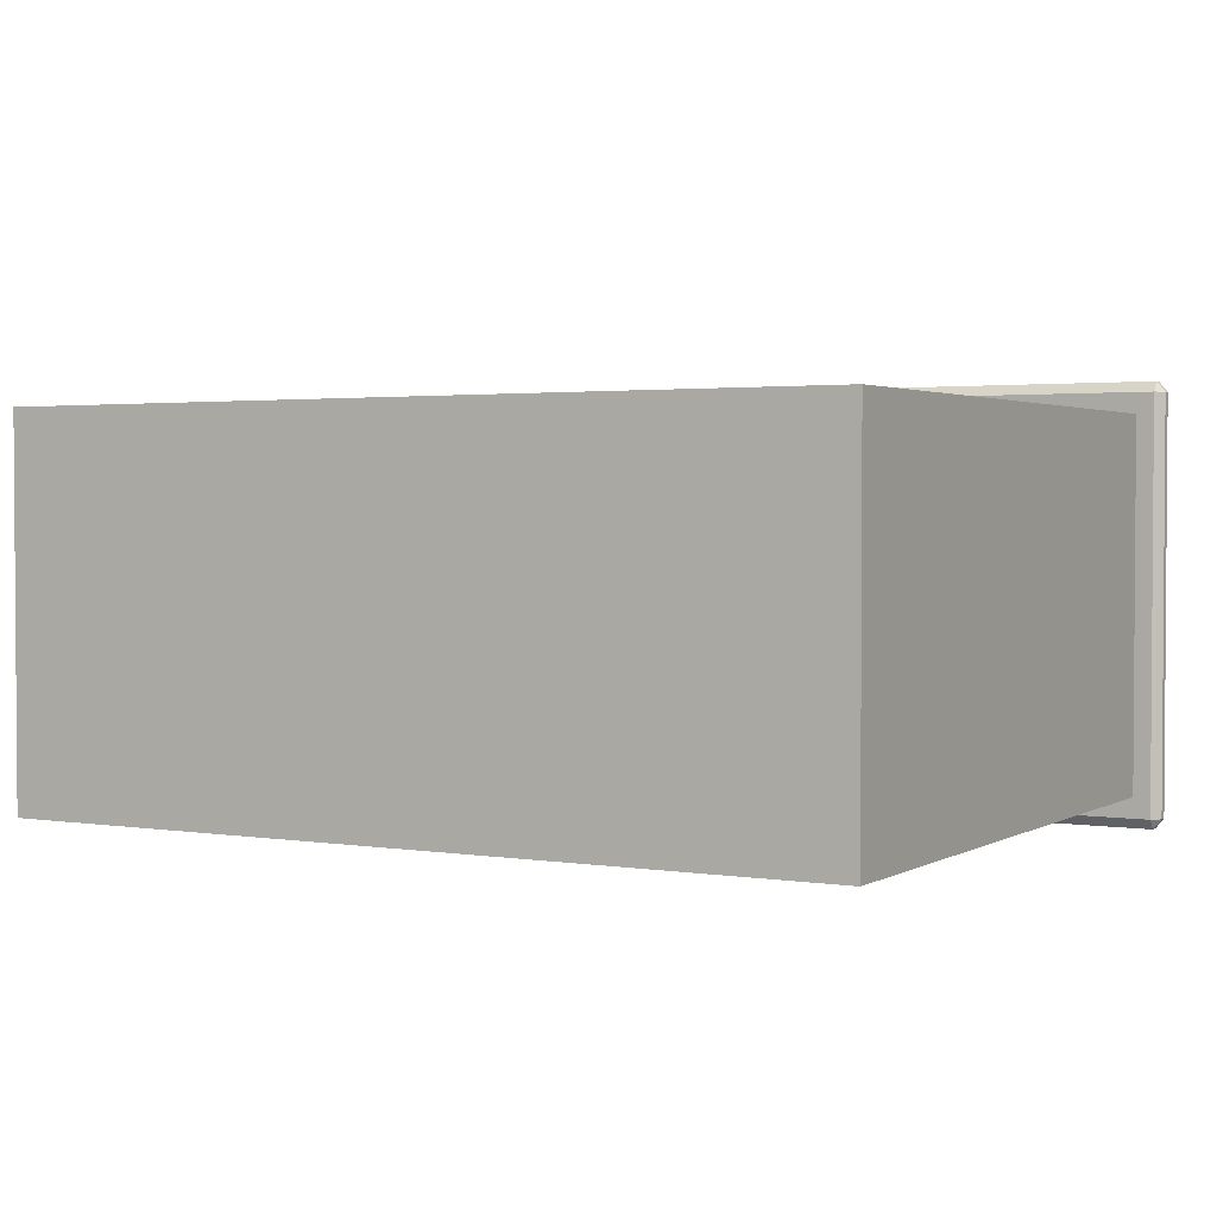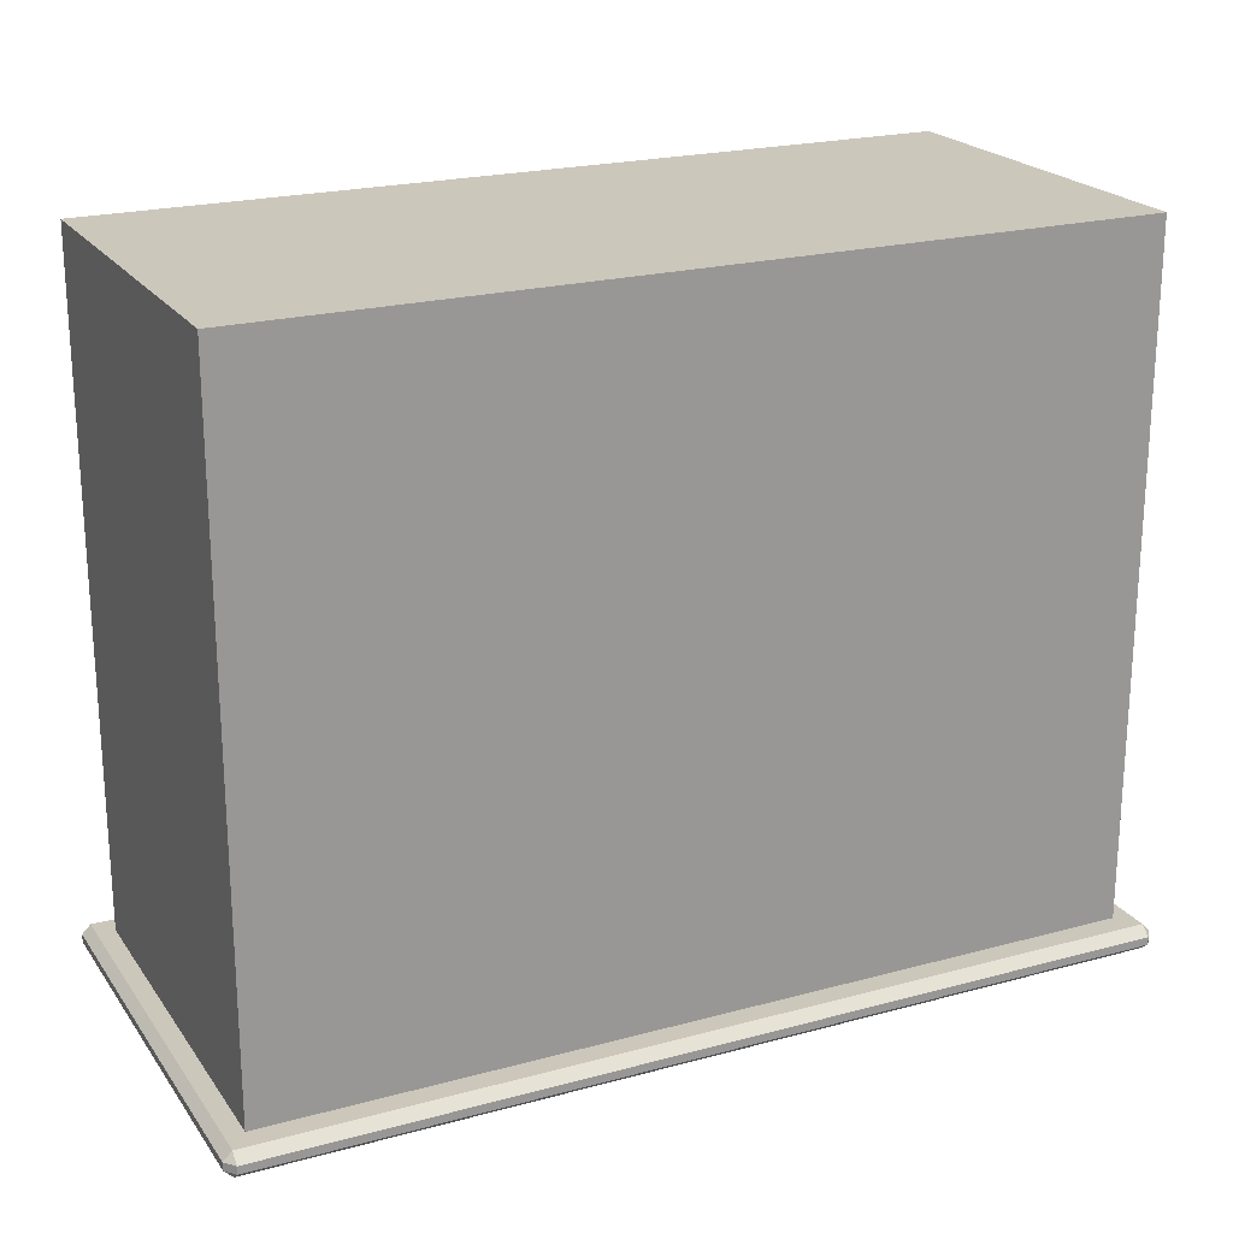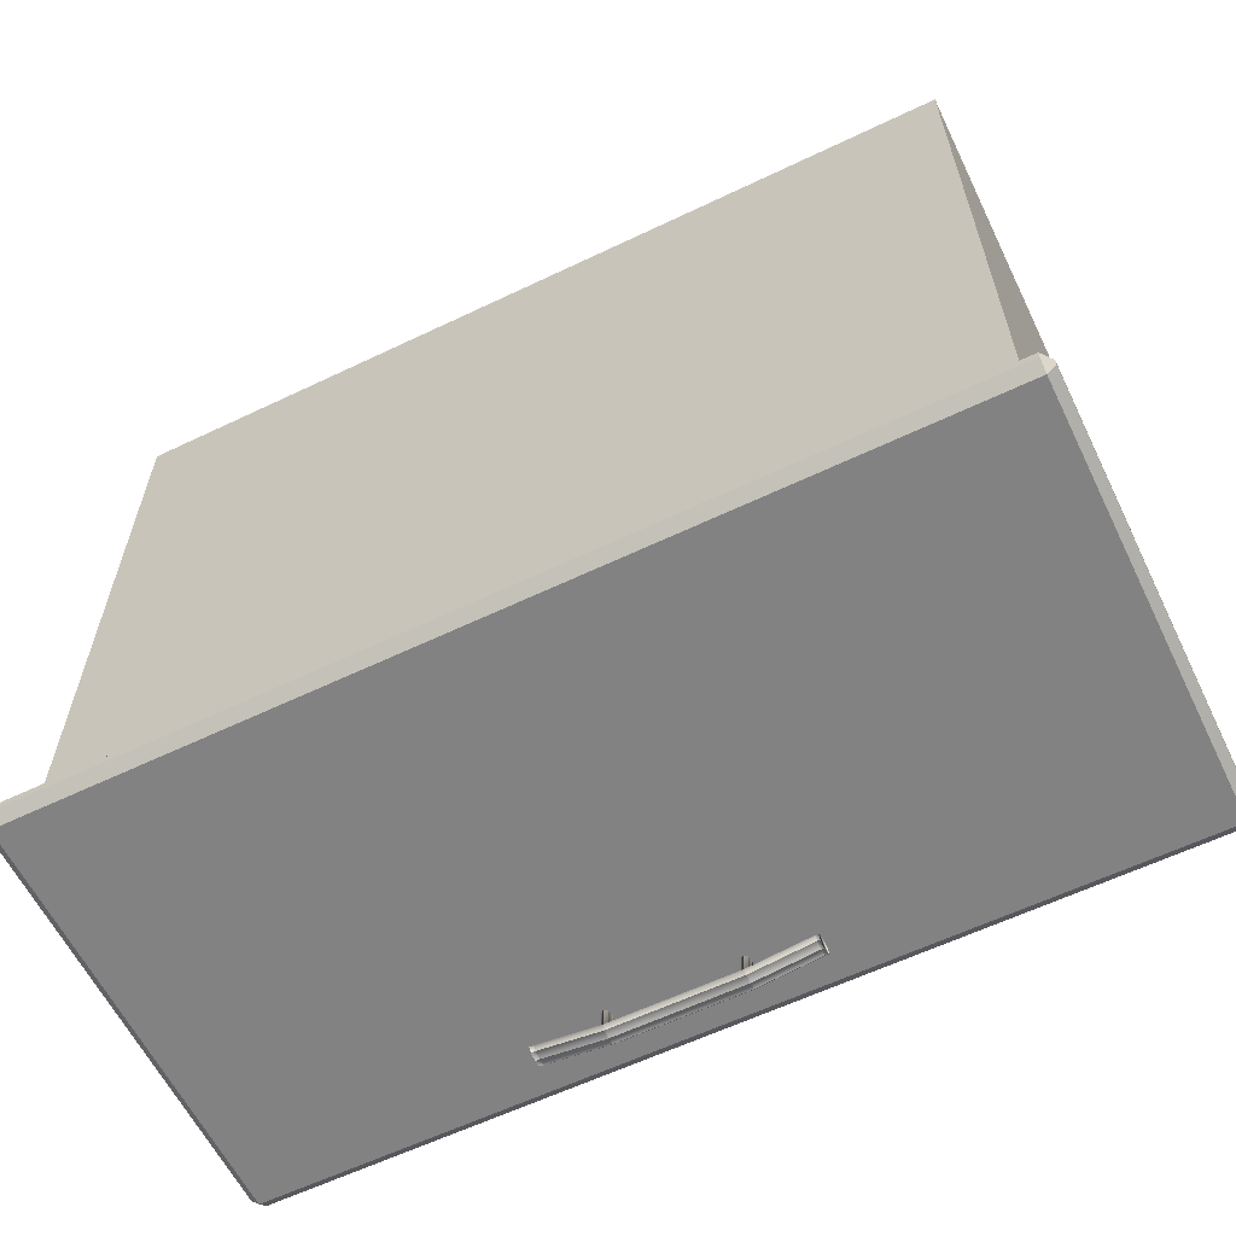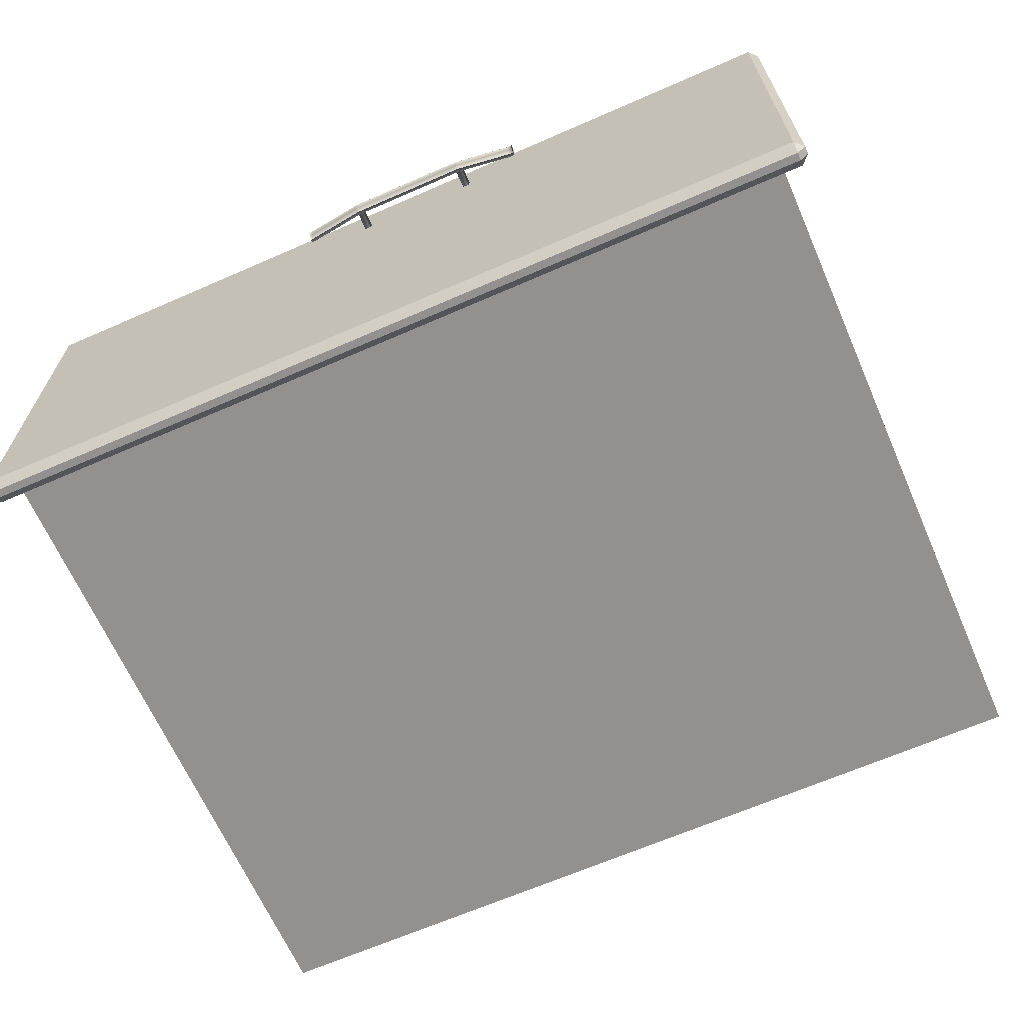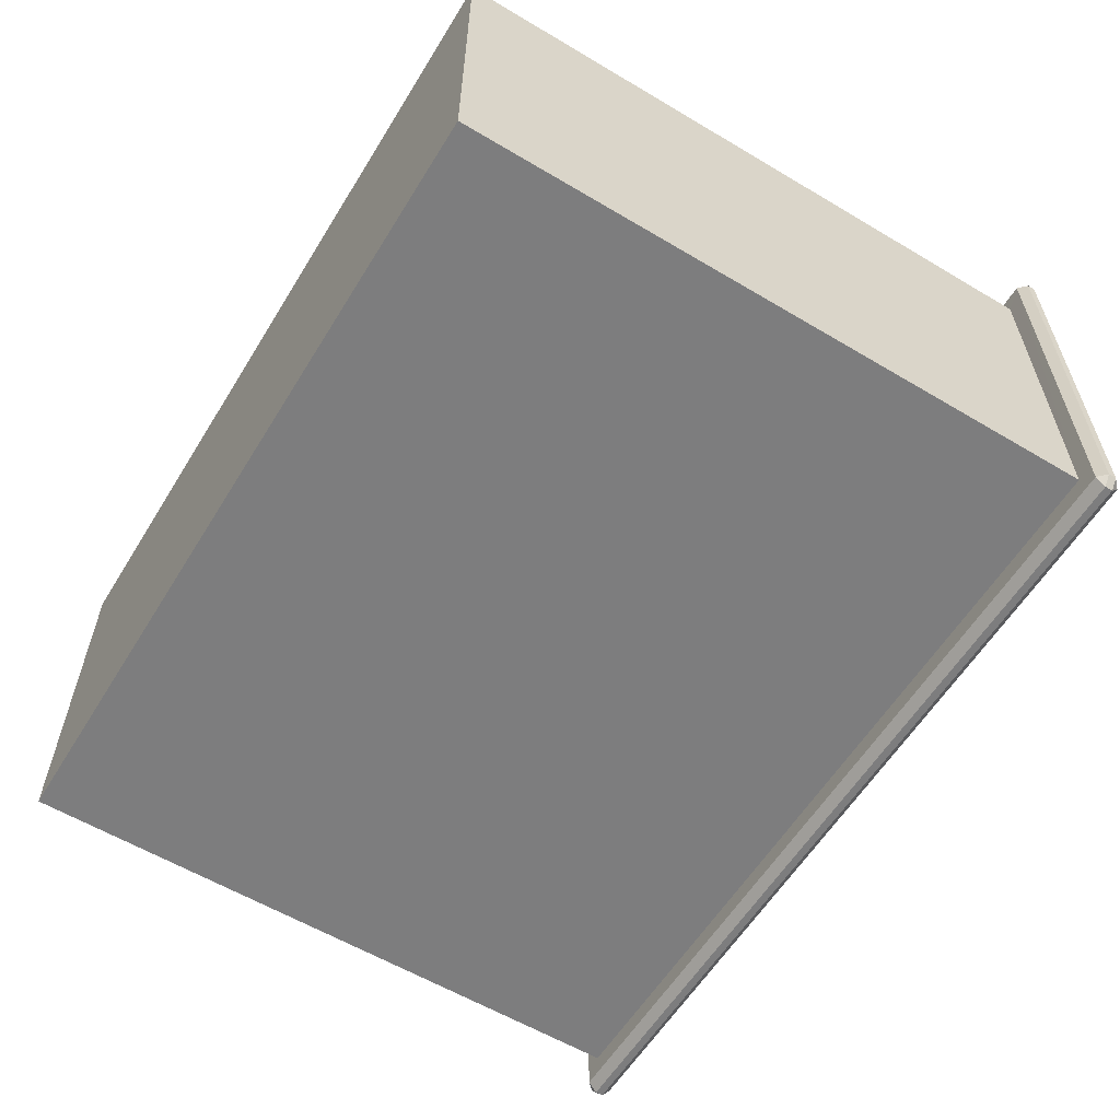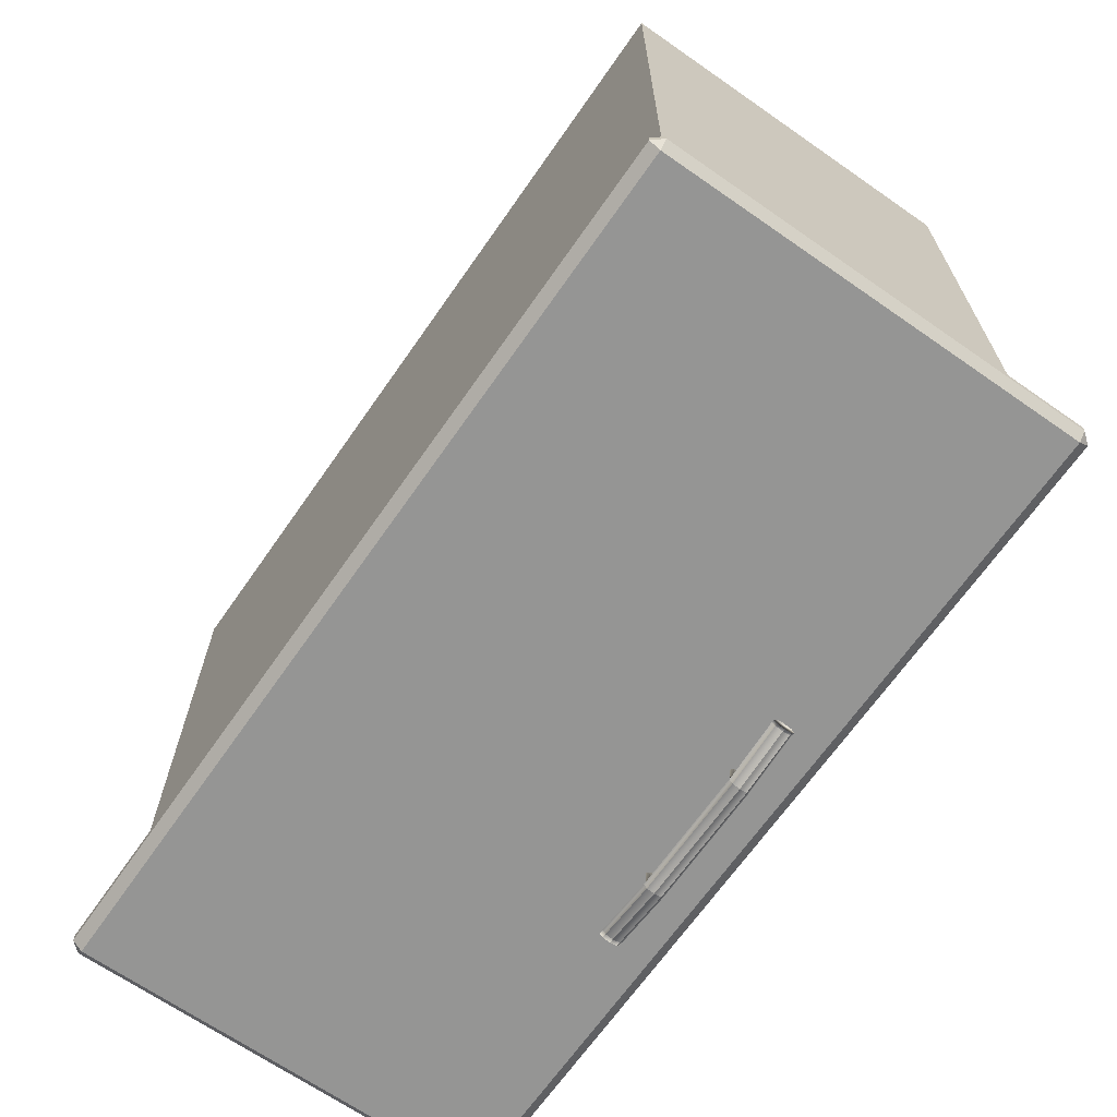
<metadata>
{"format":"obj","ext":"obj","renderer":"f3d","projection":"perspective","resolution":1024,"background":"white","views":[{"elev":2.3,"azim":-150.5,"up":"+Z"},{"elev":21.6,"azim":154.4,"up":"+Y"},{"elev":-60.9,"azim":-154.0,"up":"+Y"},{"elev":-66.1,"azim":23.7,"up":"+Z"},{"elev":-59.1,"azim":-121.5,"up":"+Z"},{"elev":-67.4,"azim":-124.9,"up":"+Y"}]}
</metadata>
<code>
o DresserDrawer_325_12
v -0.5769 -0.2632 -0.1793
v -0.5755 -0.2632 -0.1804
v -0.574 -0.2632 -0.1793
v -0.5775 -0.2632 -0.1768
v -0.5734 -0.2632 -0.1768
v -0.5769 -0.2632 -0.1743
v -0.574 -0.2632 -0.1743
v -0.5755 -0.2632 -0.1733
v -0.574 -0.242 -0.1793
v -0.5734 -0.242 -0.1768
v -0.574 -0.242 -0.1743
v -0.5755 -0.242 -0.1733
v -0.5769 -0.242 -0.1743
v -0.5775 -0.242 -0.1768
v -0.5769 -0.242 -0.1793
v -0.5755 -0.242 -0.1804
v -0.6333 -0.2632 -0.1793
v -0.6319 -0.2632 -0.1804
v -0.6304 -0.2632 -0.1793
v -0.6339 -0.2632 -0.1768
v -0.6298 -0.2632 -0.1768
v -0.6333 -0.2632 -0.1743
v -0.6304 -0.2632 -0.1743
v -0.6319 -0.2632 -0.1733
v -0.6304 -0.242 -0.1793
v -0.6298 -0.242 -0.1768
v -0.6304 -0.242 -0.1743
v -0.6319 -0.242 -0.1733
v -0.6333 -0.242 -0.1743
v -0.6339 -0.242 -0.1768
v -0.6333 -0.242 -0.1793
v -0.6319 -0.242 -0.1804
v -0.6606 -0.2574 -0.1768
v -0.6619 -0.2574 -0.1768
v -0.6619 -0.2581 -0.1733
v -0.6606 -0.2581 -0.1733
v -0.6606 -0.2581 -0.1803
v -0.6619 -0.2581 -0.1803
v -0.6325 -0.2617 -0.1803
v -0.6325 -0.261 -0.1768
v -0.5758 -0.2617 -0.1803
v -0.5758 -0.261 -0.1768
v -0.6325 -0.2617 -0.1733
v -0.5758 -0.2617 -0.1733
v -0.5477 -0.2574 -0.1768
v -0.5477 -0.2581 -0.1733
v -0.5477 -0.2581 -0.1803
v -0.5458 -0.2581 -0.1803
v -0.5458 -0.2574 -0.1768
v -0.5458 -0.2581 -0.1733
v -0.6619 -0.2599 -0.1719
v -0.6606 -0.2599 -0.1719
v -0.6619 -0.2617 -0.1733
v -0.6606 -0.2617 -0.1733
v -0.6325 -0.2635 -0.1719
v -0.6325 -0.2654 -0.1733
v -0.5758 -0.2635 -0.1719
v -0.5758 -0.2654 -0.1733
v -0.5477 -0.2599 -0.1719
v -0.5477 -0.2617 -0.1733
v -0.5458 -0.2599 -0.1719
v -0.5458 -0.2618 -0.1733
v -0.6619 -0.2625 -0.1768
v -0.6606 -0.2625 -0.1768
v -0.6619 -0.2617 -0.1803
v -0.6606 -0.2617 -0.1803
v -0.6325 -0.2661 -0.1768
v -0.6325 -0.2654 -0.1803
v -0.5758 -0.2661 -0.1768
v -0.5758 -0.2654 -0.1803
v -0.5477 -0.2625 -0.1768
v -0.5477 -0.2617 -0.1803
v -0.5458 -0.2625 -0.1768
v -0.5458 -0.2618 -0.1803
v -0.6619 -0.2599 -0.1817
v -0.6606 -0.2599 -0.1817
v -0.6325 -0.2635 -0.1817
v -0.5758 -0.2635 -0.1817
v -0.5477 -0.2599 -0.1817
v -0.5458 -0.2599 -0.1817
v -0.8157 -0.2456 -0.1501
v -0.8157 -0.2492 -0.1501
v -0.4156 -0.2492 -0.1501
v -0.4156 -0.2456 -0.1501
v -0.8157 -0.2532 -0.3463
v -0.4156 -0.2532 -0.3463
v -0.4156 -0.2532 -0.1549
v -0.8157 -0.2532 -0.1549
v -0.8076 -0.2417 -0.3365
v -0.8076 0.06177 -0.3365
v -0.4237 0.06176 -0.3365
v -0.4237 -0.2417 -0.3365
v -0.4156 -0.2456 -0.3511
v -0.4156 -0.2492 -0.3511
v -0.8157 -0.2492 -0.3511
v -0.8157 -0.2456 -0.3511
v -0.4116 -0.2456 -0.1549
v -0.4116 -0.2492 -0.1549
v -0.4116 -0.2492 -0.3463
v -0.4116 -0.2456 -0.3463
v -0.8076 -0.2417 -0.1647
v -0.8076 0.06176 -0.1647
v -0.8197 -0.2456 -0.3463
v -0.8197 -0.2492 -0.3463
v -0.8197 -0.2492 -0.1549
v -0.8197 -0.2456 -0.1549
v -0.8157 -0.2417 -0.1549
v -0.8157 -0.2417 -0.3463
v -0.4156 -0.2417 -0.3463
v -0.4156 -0.2417 -0.1549
v -0.4305 -0.2349 -0.1647
v -0.4305 -0.2349 -0.3275
v -0.8008 -0.2349 -0.3275
v -0.8008 -0.2349 -0.1647
v -0.4237 -0.2417 -0.1647
v -0.4237 0.06176 -0.1647
v -0.4305 0.05497 -0.1647
v -0.8008 0.05497 -0.1647
v -0.4305 0.05497 -0.3275
v -0.8008 0.05497 -0.3275
f 1 3 2
f 3 1 4
f 3 4 5
f 5 4 6
f 5 6 7
f 7 6 8
f 3 10 9
f 3 5 10
f 5 11 10
f 5 7 11
f 7 12 11
f 7 8 12
f 8 13 12
f 8 6 13
f 6 14 13
f 6 4 14
f 4 15 14
f 4 1 15
f 2 9 16
f 2 3 9
f 1 2 16
f 1 16 15
f 17 19 18
f 19 17 20
f 19 20 21
f 21 20 22
f 21 22 23
f 23 22 24
f 19 26 25
f 19 21 26
f 21 27 26
f 21 23 27
f 23 28 27
f 23 24 28
f 24 29 28
f 24 22 29
f 22 30 29
f 22 20 30
f 20 31 30
f 20 17 31
f 18 25 32
f 18 19 25
f 17 18 32
f 17 32 31
f 33 35 34
f 33 36 35
f 37 33 34
f 37 34 38
f 39 33 37
f 39 40 33
f 40 36 33
f 41 40 39
f 41 42 40
f 42 43 40
f 40 43 36
f 42 44 43
f 45 44 42
f 45 46 44
f 47 42 41
f 47 45 42
f 48 45 47
f 48 49 45
f 49 46 45
f 49 50 46
f 36 51 35
f 36 52 51
f 52 53 51
f 52 54 53
f 55 54 52
f 55 56 54
f 57 56 55
f 57 58 56
f 44 57 55
f 44 55 43
f 43 52 36
f 43 55 52
f 46 57 44
f 46 59 57
f 59 58 57
f 59 60 58
f 61 60 59
f 61 62 60
f 50 59 46
f 50 61 59
f 54 63 53
f 54 64 63
f 64 65 63
f 64 66 65
f 67 66 64
f 67 68 66
f 69 68 67
f 69 70 68
f 58 69 67
f 58 67 56
f 56 64 54
f 56 67 64
f 60 69 58
f 60 71 69
f 71 70 69
f 71 72 70
f 73 72 71
f 73 74 72
f 62 71 60
f 62 73 71
f 66 75 65
f 66 76 75
f 76 38 75
f 76 37 38
f 77 37 76
f 77 39 37
f 78 39 77
f 78 41 39
f 70 78 77
f 70 77 68
f 68 76 66
f 68 77 76
f 72 78 70
f 72 79 78
f 79 41 78
f 79 47 41
f 80 47 79
f 80 48 47
f 74 79 72
f 74 80 79
f 35 38 34
f 38 35 51
f 38 51 75
f 75 51 53
f 75 53 65
f 65 53 63
f 48 50 49
f 50 48 80
f 50 80 61
f 61 80 74
f 61 74 62
f 62 74 73
f 81 83 82
f 81 84 83
f 85 87 86
f 85 88 87
f 89 91 90
f 89 92 91
f 93 95 94
f 93 96 95
f 97 99 98
f 97 100 99
f 101 90 102
f 101 89 90
f 103 105 104
f 103 106 105
f 106 107 81
f 103 96 108
f 93 100 109
f 97 84 110
f 105 82 88
f 104 85 95
f 94 86 99
f 98 87 83
f 106 108 107
f 106 103 108
f 96 109 108
f 96 93 109
f 110 100 97
f 110 109 100
f 107 84 81
f 107 110 84
f 88 104 105
f 88 85 104
f 85 94 95
f 85 86 94
f 98 86 87
f 98 99 86
f 82 87 88
f 82 83 87
f 81 105 106
f 81 82 105
f 95 103 104
f 95 96 103
f 99 93 94
f 99 100 93
f 83 97 98
f 83 84 97
f 111 113 112
f 111 114 113
f 89 107 108
f 89 101 107
f 92 89 108
f 92 108 109
f 115 92 109
f 115 109 110
f 101 110 107
f 101 115 110
f 90 116 102
f 90 91 116
f 92 116 91
f 92 115 116
f 114 115 101
f 114 111 115
f 111 116 115
f 111 117 116
f 117 102 116
f 117 118 102
f 118 101 102
f 118 114 101
f 112 120 119
f 112 113 120
f 118 119 120
f 118 117 119
f 114 120 113
f 114 118 120
f 117 112 119
f 117 111 112

</code>
